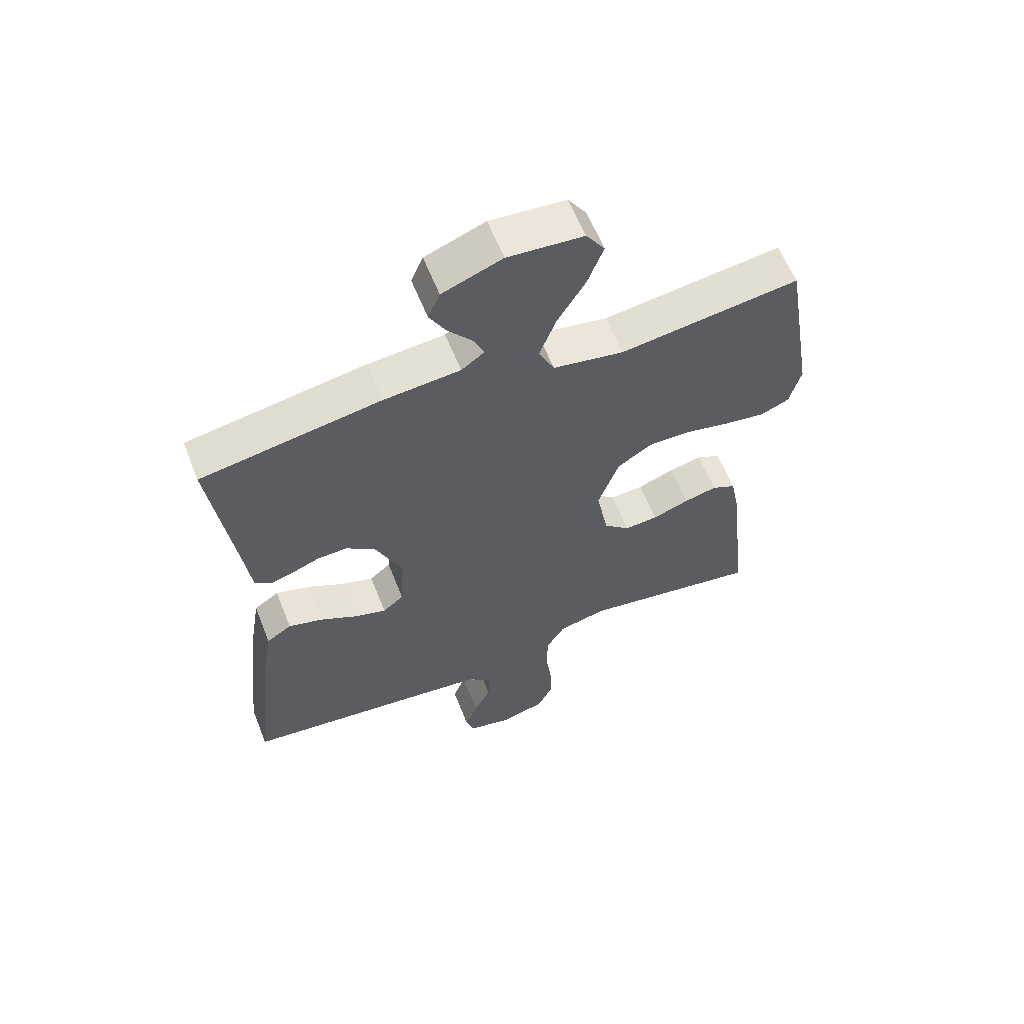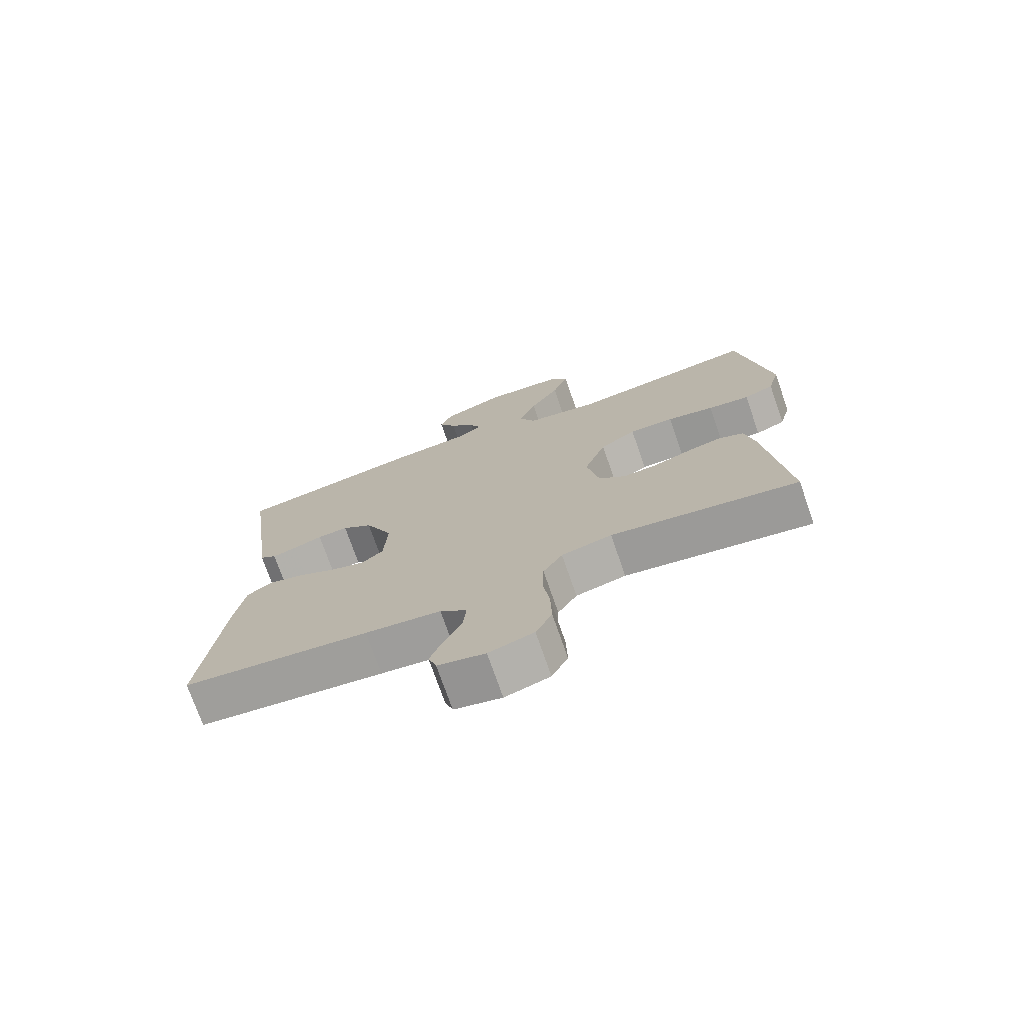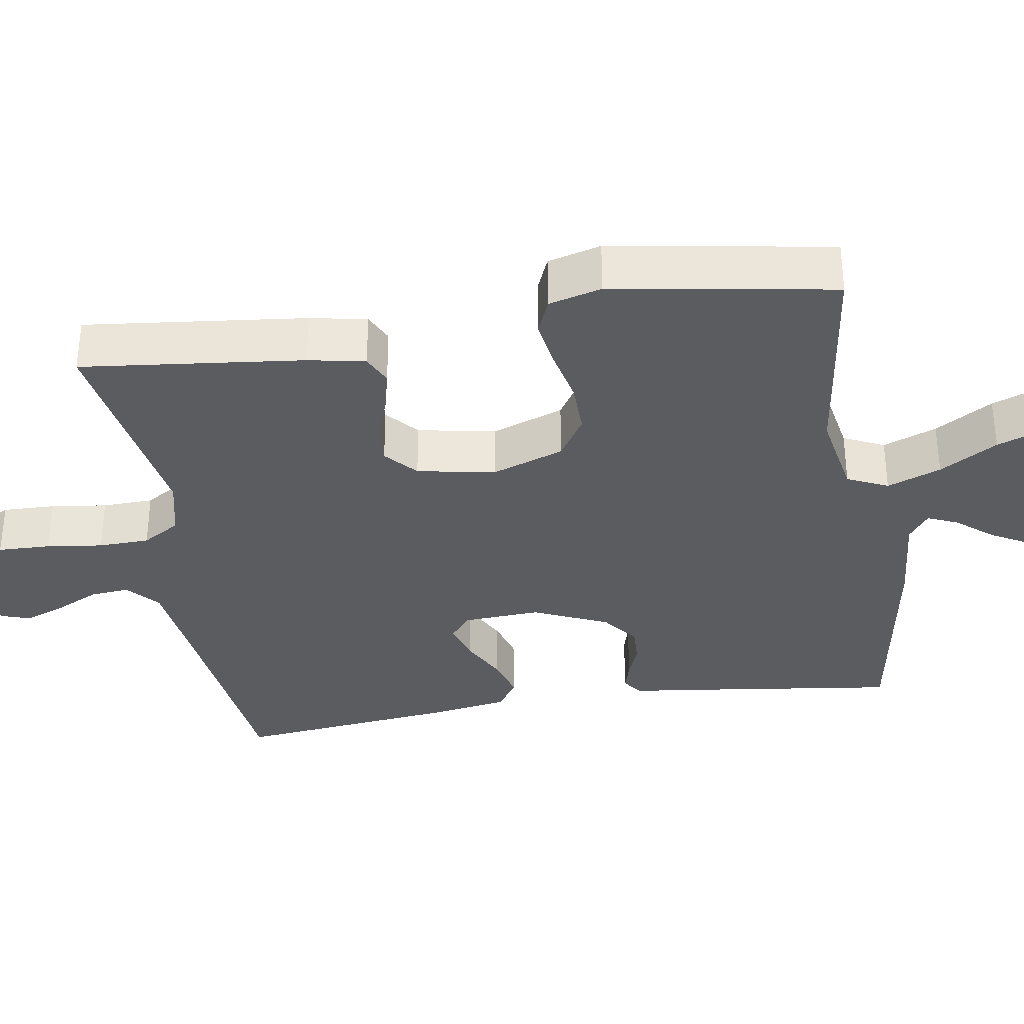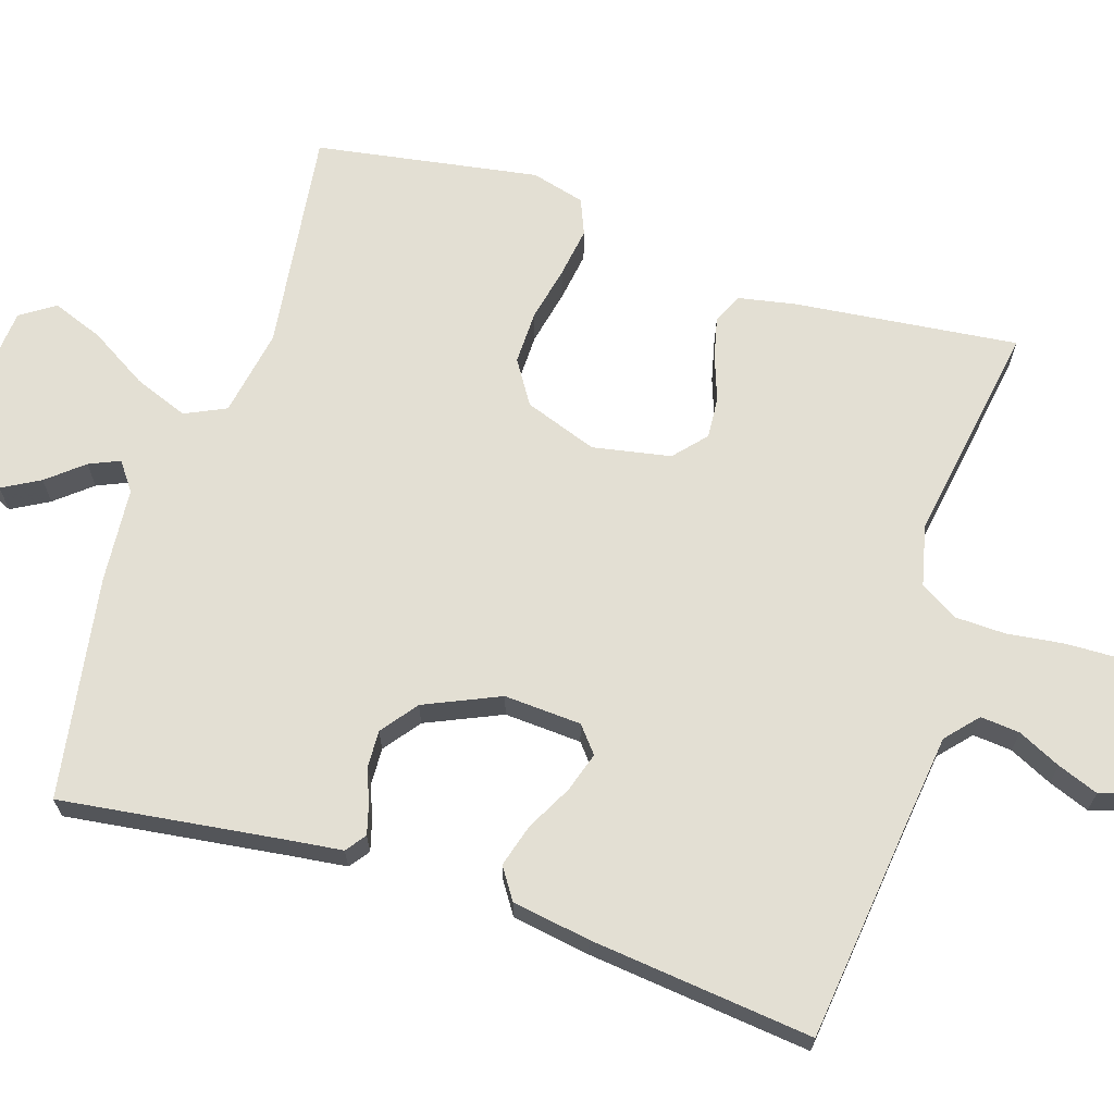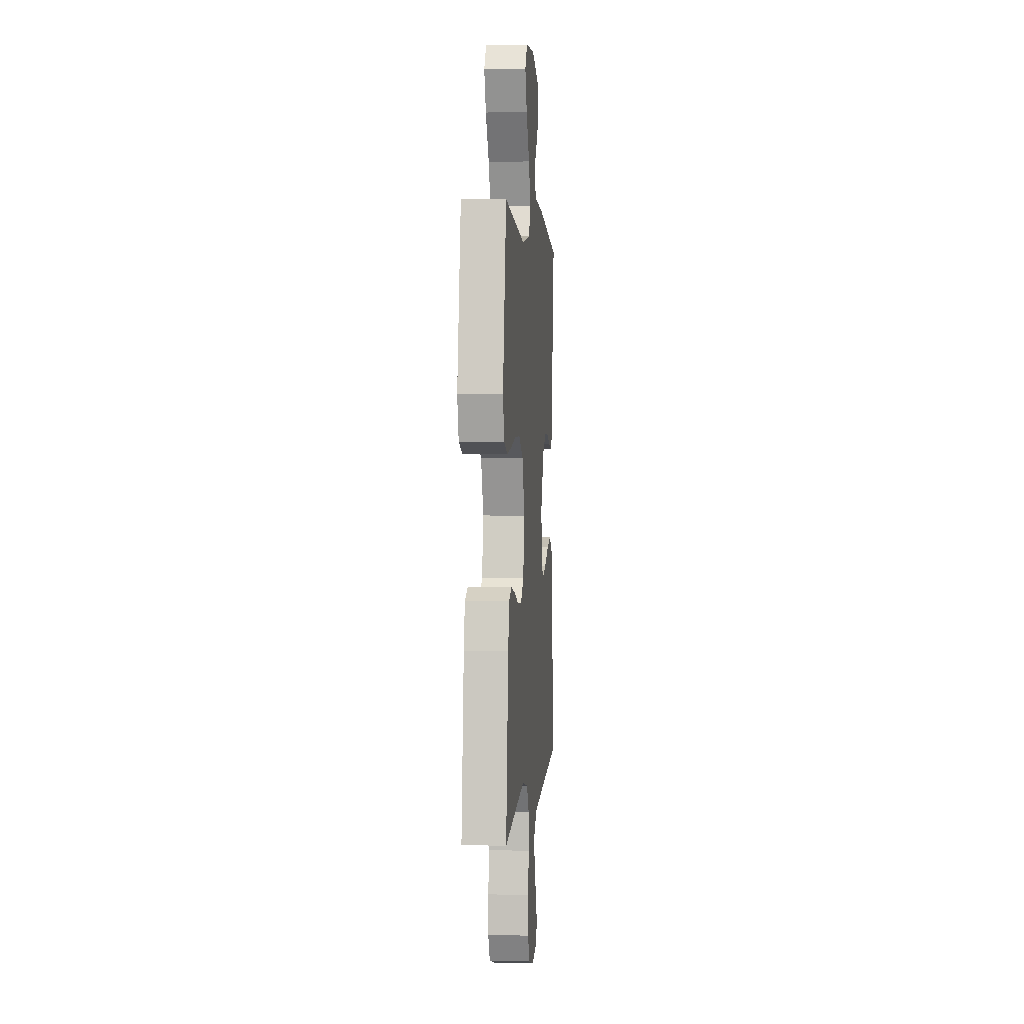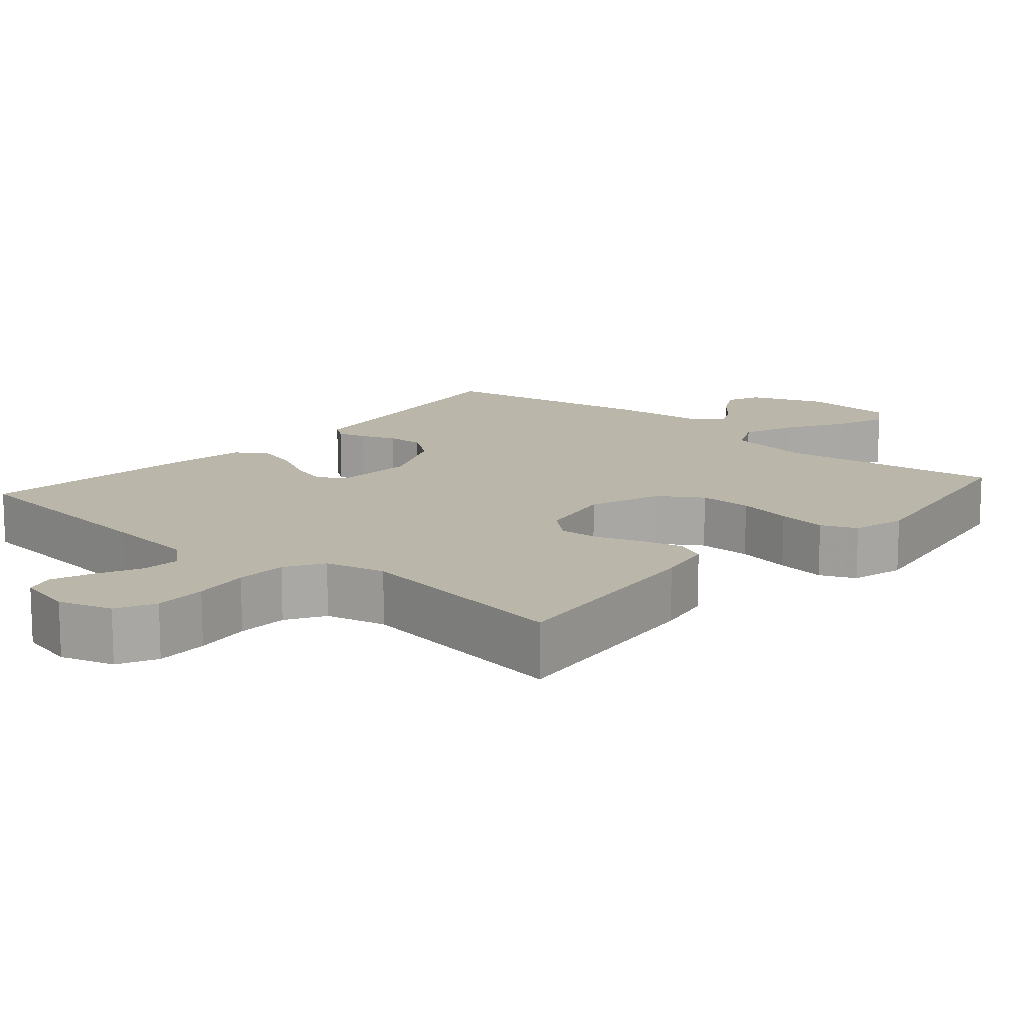
<metadata>
{"format":"obj","ext":"obj","renderer":"f3d","projection":"perspective","resolution":1024,"background":"white","views":[{"elev":60.6,"azim":158.4,"up":"+Z"},{"elev":-74.2,"azim":-160.8,"up":"+Z"},{"elev":-34.2,"azim":-80.8,"up":"+Y"},{"elev":67.1,"azim":107.8,"up":"+Y"},{"elev":2.3,"azim":-84.7,"up":"+Z"},{"elev":13.8,"azim":-139.2,"up":"+Y"}]}
</metadata>
<code>
v 0.5 0.07 -0.5
v 0.2 0.07 -0.535
v 0.078 0.07 -0.55
v 0.035 0.07 -0.588
v 0.04 0.07 -0.641
v 0.068 0.07 -0.699
v 0.089 0.07 -0.754
v 0.076 0.07 -0.794
v 0 0.07 -0.812
v -0.072 0.07 -0.79
v -0.098 0.07 -0.738
v -0.096 0.07 -0.667
v -0.086 0.07 -0.591
v -0.088 0.07 -0.522
v -0.119 0.07 -0.471
v -0.2 0.07 -0.452
v -0.5 0.07 -0.5
v -0.466 0.07 -0.2
v -0.451 0.07 -0.123
v -0.411 0.07 -0.104
v -0.356 0.07 -0.117
v -0.295 0.07 -0.139
v -0.239 0.07 -0.143
v -0.196 0.07 -0.105
v -0.176 0.07 0
v -0.211 0.07 0.098
v -0.269 0.07 0.135
v -0.341 0.07 0.134
v -0.416 0.07 0.118
v -0.483 0.07 0.108
v -0.531 0.07 0.128
v -0.55 0.07 0.2
v -0.5 0.07 0.5
v -0.2 0.07 0.46
v -0.082 0.07 0.481
v -0.056 0.07 0.536
v -0.084 0.07 0.609
v -0.131 0.07 0.687
v -0.157 0.07 0.756
v -0.126 0.07 0.802
v 0 0.07 0.812
v 0.1 0.07 0.774
v 0.12 0.07 0.728
v 0.092 0.07 0.678
v 0.052 0.07 0.63
v 0.034 0.07 0.589
v 0.072 0.07 0.561
v 0.2 0.07 0.55
v 0.5 0.07 0.5
v 0.46 0.07 0.2
v 0.451 0.07 0.127
v 0.424 0.07 0.107
v 0.385 0.07 0.118
v 0.338 0.07 0.136
v 0.288 0.07 0.138
v 0.239 0.07 0.101
v 0.194 0.07 0
v 0.2 0.07 -0.104
v 0.235 0.07 -0.133
v 0.289 0.07 -0.116
v 0.35 0.07 -0.084
v 0.408 0.07 -0.067
v 0.45 0.07 -0.095
v 0.467 0.07 -0.2
v 0.5 0 -0.5
v 0.2 0 -0.535
v 0.078 0 -0.55
v 0.035 0 -0.588
v 0.04 0 -0.641
v 0.068 0 -0.699
v 0.089 0 -0.754
v 0.076 0 -0.794
v 0 0 -0.812
v -0.072 0 -0.79
v -0.098 0 -0.738
v -0.096 0 -0.667
v -0.086 0 -0.591
v -0.088 0 -0.522
v -0.119 0 -0.471
v -0.2 0 -0.452
v -0.5 0 -0.5
v -0.466 0 -0.2
v -0.451 0 -0.123
v -0.411 0 -0.104
v -0.356 0 -0.117
v -0.295 0 -0.139
v -0.239 0 -0.143
v -0.196 0 -0.105
v -0.176 0 0
v -0.211 0 0.098
v -0.269 0 0.135
v -0.341 0 0.134
v -0.416 0 0.118
v -0.483 0 0.108
v -0.531 0 0.128
v -0.55 0 0.2
v -0.5 0 0.5
v -0.2 0 0.46
v -0.082 0 0.481
v -0.056 0 0.536
v -0.084 0 0.609
v -0.131 0 0.687
v -0.157 0 0.756
v -0.126 0 0.802
v 0 0 0.812
v 0.1 0 0.774
v 0.12 0 0.728
v 0.092 0 0.678
v 0.052 0 0.63
v 0.034 0 0.589
v 0.072 0 0.561
v 0.2 0 0.55
v 0.5 0 0.5
v 0.46 0 0.2
v 0.451 0 0.127
v 0.424 0 0.107
v 0.385 0 0.118
v 0.338 0 0.136
v 0.288 0 0.138
v 0.239 0 0.101
v 0.194 0 0
v 0.2 0 -0.104
v 0.235 0 -0.133
v 0.289 0 -0.116
v 0.35 0 -0.084
v 0.408 0 -0.067
v 0.45 0 -0.095
v 0.467 0 -0.2
f 64 1 2
f 63 64 2
f 62 63 2
f 61 62 2
f 60 61 2
f 59 60 2 3
f 58 59 3 4
f 57 58 4
f 52 53 54
f 51 52 54
f 50 51 54
f 50 54 55
f 49 50 55
f 48 49 55
f 47 48 55
f 46 47 55 56
f 43 44 45
f 42 43 45
f 41 42 45
f 40 41 45
f 39 40 45
f 38 39 45
f 37 38 45
f 36 37 45 46
f 46 56 57
f 36 46 57
f 35 36 57
f 32 33 34
f 31 32 34
f 30 31 34
f 29 30 34
f 28 29 34
f 27 28 34 35
f 20 21 22
f 19 20 22
f 18 19 22
f 17 18 22
f 16 17 22
f 15 16 22 23
f 14 15 23 24
f 11 12 13
f 10 11 13
f 9 10 13
f 8 9 13
f 7 8 13
f 6 7 13
f 5 6 13
f 4 5 13 14
f 14 24 25
f 4 14 25
f 57 4 25
f 26 27 35 57
f 25 26 57
f 66 65 128
f 66 128 127
f 66 127 126
f 66 126 125
f 66 125 124
f 67 66 124 123
f 68 67 123 122
f 68 122 121
f 118 117 116
f 118 116 115
f 118 115 114
f 119 118 114
f 119 114 113
f 119 113 112
f 119 112 111
f 120 119 111 110
f 109 108 107
f 109 107 106
f 109 106 105
f 109 105 104
f 109 104 103
f 109 103 102
f 109 102 101
f 110 109 101 100
f 121 120 110
f 121 110 100
f 121 100 99
f 98 97 96
f 98 96 95
f 98 95 94
f 98 94 93
f 98 93 92
f 99 98 92 91
f 86 85 84
f 86 84 83
f 86 83 82
f 86 82 81
f 86 81 80
f 87 86 80 79
f 88 87 79 78
f 77 76 75
f 77 75 74
f 77 74 73
f 77 73 72
f 77 72 71
f 77 71 70
f 77 70 69
f 78 77 69 68
f 89 88 78
f 89 78 68
f 89 68 121
f 121 99 91 90
f 121 90 89
f 1 65 66 2
f 2 66 67 3
f 3 67 68 4
f 4 68 69 5
f 5 69 70 6
f 6 70 71 7
f 7 71 72 8
f 8 72 73 9
f 9 73 74 10
f 10 74 75 11
f 11 75 76 12
f 12 76 77 13
f 13 77 78 14
f 14 78 79 15
f 15 79 80 16
f 16 80 81 17
f 17 81 82 18
f 18 82 83 19
f 19 83 84 20
f 20 84 85 21
f 21 85 86 22
f 22 86 87 23
f 23 87 88 24
f 24 88 89 25
f 25 89 90 26
f 26 90 91 27
f 27 91 92 28
f 28 92 93 29
f 29 93 94 30
f 30 94 95 31
f 31 95 96 32
f 32 96 97 33
f 33 97 98 34
f 34 98 99 35
f 35 99 100 36
f 36 100 101 37
f 37 101 102 38
f 38 102 103 39
f 39 103 104 40
f 40 104 105 41
f 41 105 106 42
f 42 106 107 43
f 43 107 108 44
f 44 108 109 45
f 45 109 110 46
f 46 110 111 47
f 47 111 112 48
f 48 112 113 49
f 49 113 114 50
f 50 114 115 51
f 51 115 116 52
f 52 116 117 53
f 53 117 118 54
f 54 118 119 55
f 55 119 120 56
f 56 120 121 57
f 57 121 122 58
f 58 122 123 59
f 59 123 124 60
f 60 124 125 61
f 61 125 126 62
f 62 126 127 63
f 63 127 128 64
f 64 128 65 1

</code>
